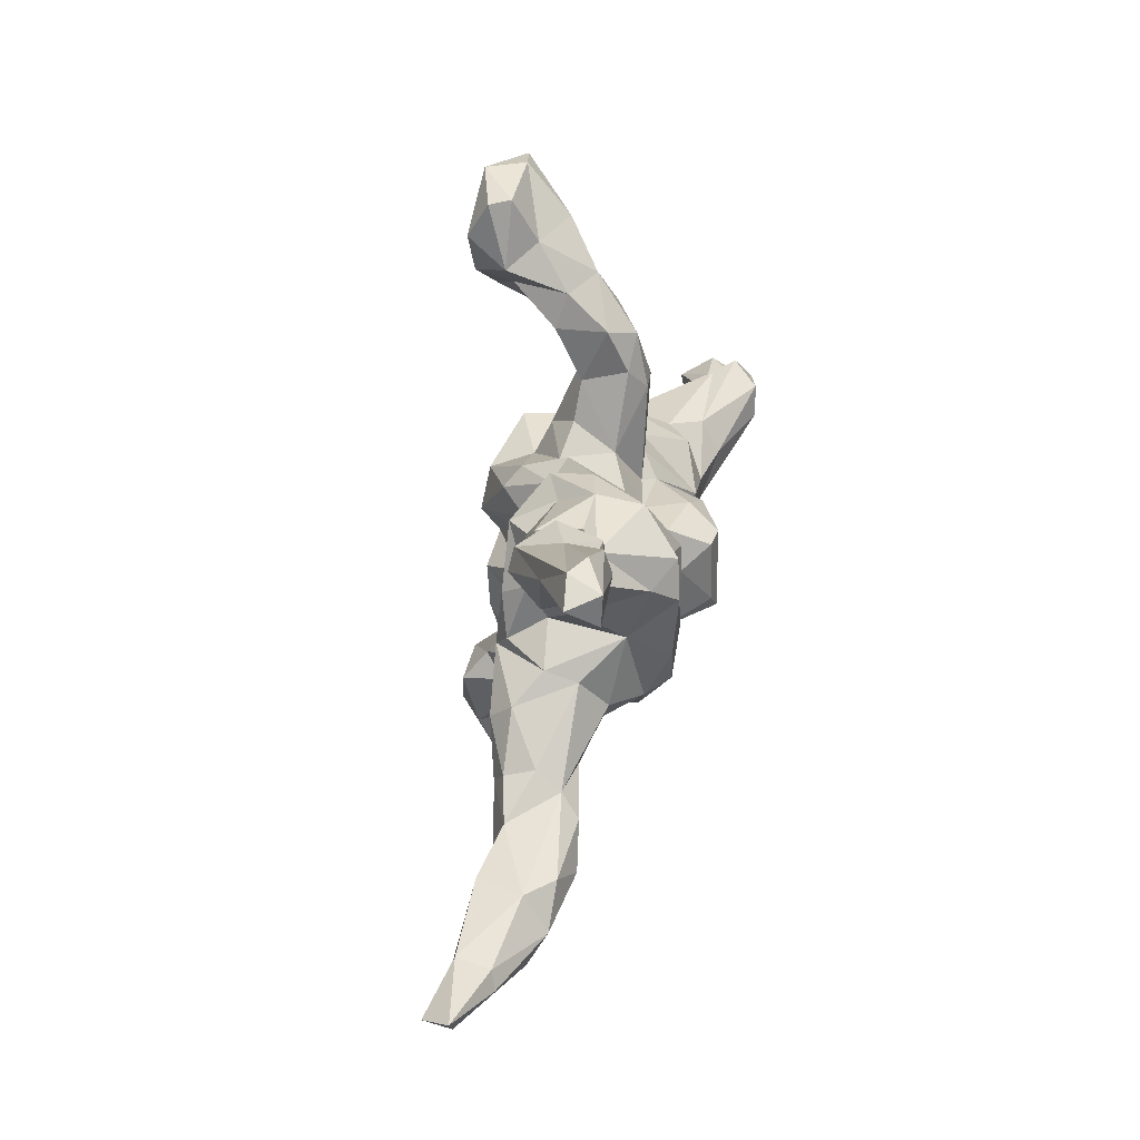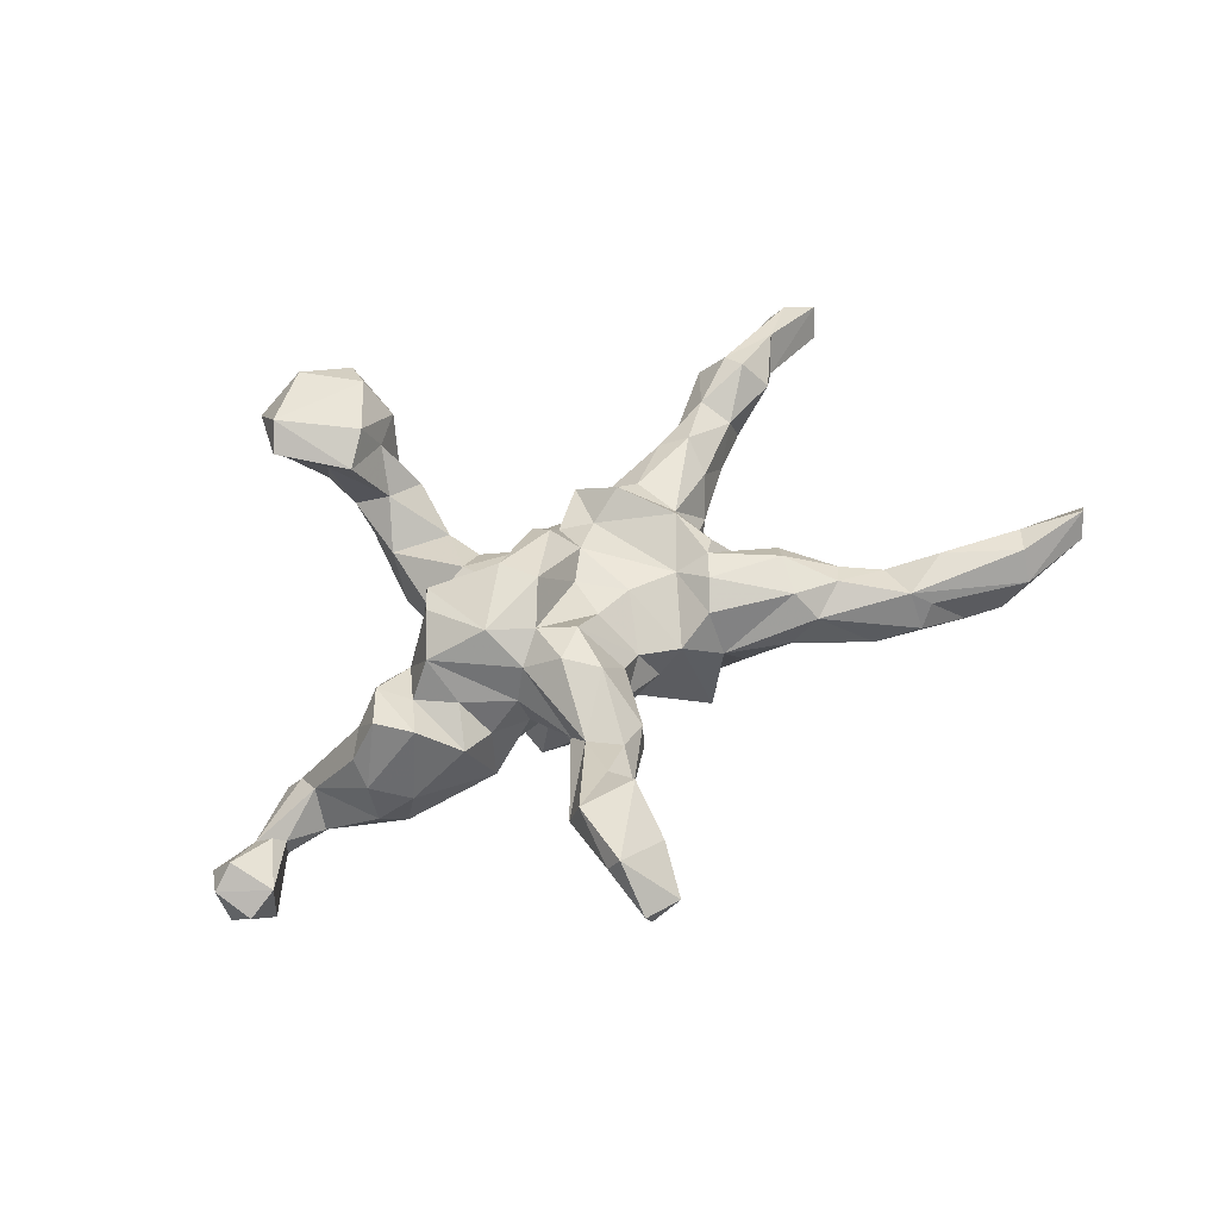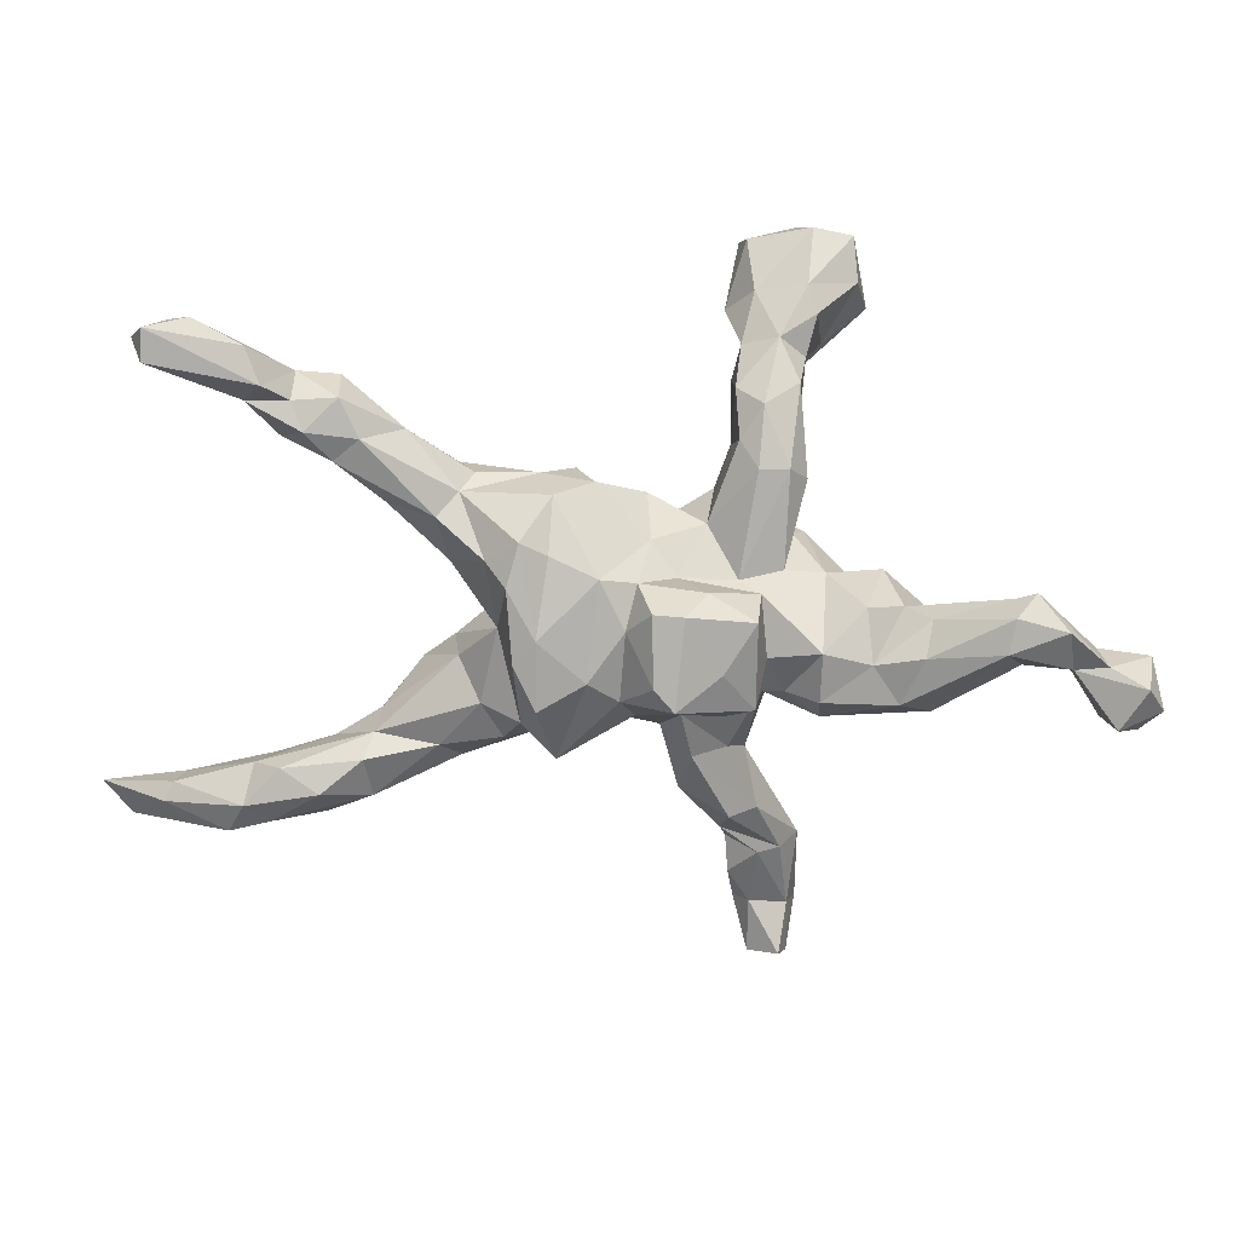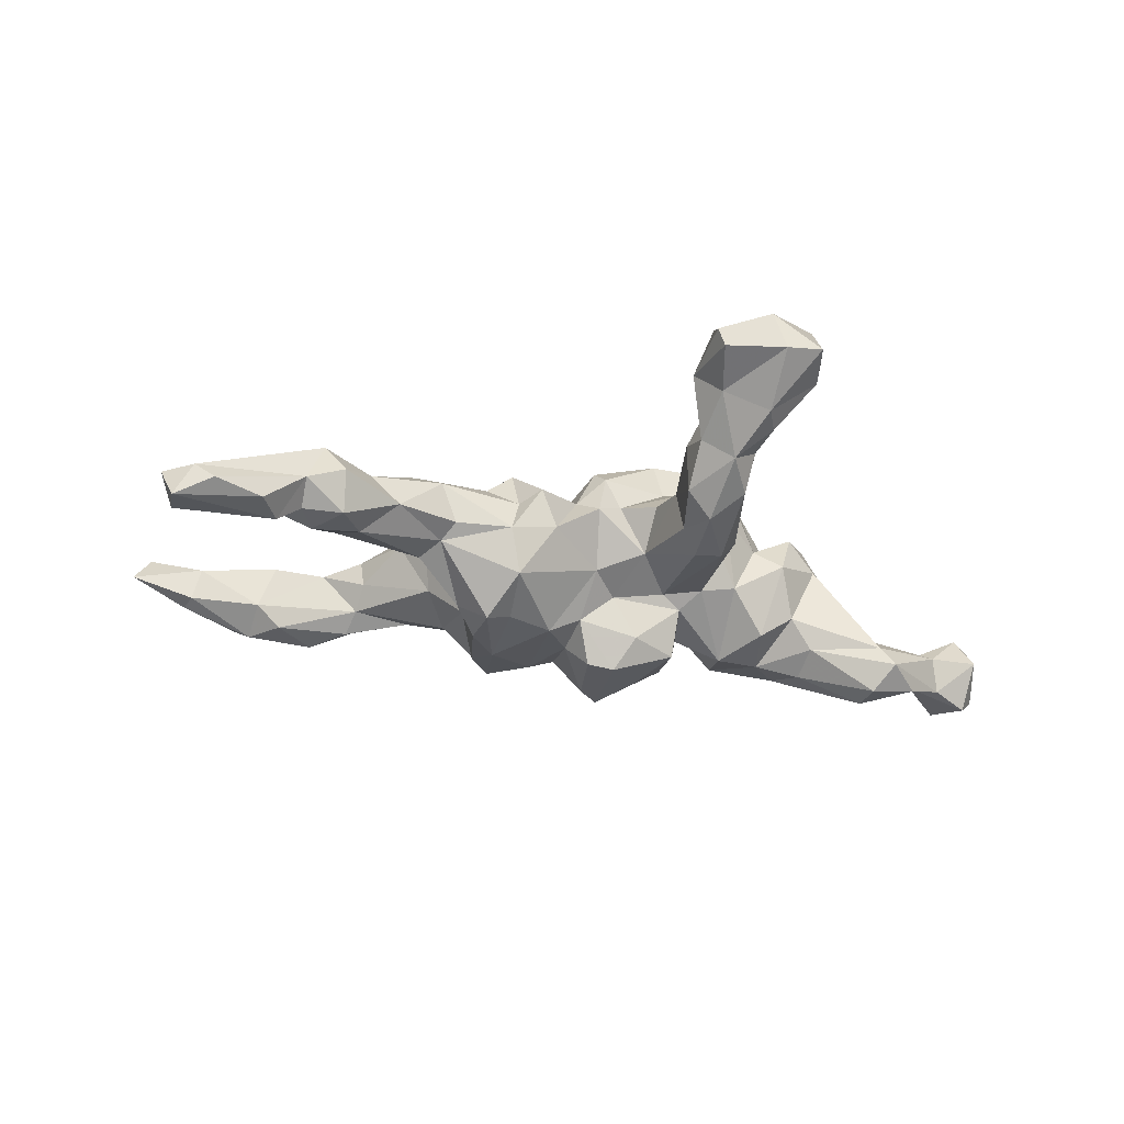
<metadata>
{"format":"obj","ext":"obj","renderer":"f3d","projection":"perspective","resolution":1024,"background":"white","views":[{"elev":35.3,"azim":99.4,"up":"+Y"},{"elev":59.5,"azim":-30.1,"up":"+Z"},{"elev":10.8,"azim":178.3,"up":"+Y"},{"elev":-27.3,"azim":172.6,"up":"+Z"}]}
</metadata>
<code>
v 0.7407 0.4408 -0.1459
v 0.8556 -0.2884 0.06194
v 0.7432 0.3888 -0.1436
v 0.8106 -0.3433 0.06692
v 0.7624 0.4226 -0.09582
v 0.571 0.3539 -0.1343
v 0.7079 0.4479 -0.09097
v 0.8254 -0.3158 0.1112
v 0.7532 -0.3112 0.0122
v 0.6011 0.3288 -0.09461
v 0.6729 0.4536 -0.1152
v 0.6903 -0.3603 0.04544
v 0.7389 -0.2812 0.02003
v 0.6499 -0.3521 -0.01678
v 0.5943 0.4123 -0.125
v 0.5526 0.2672 -0.02701
v 0.7234 -0.278 0.07946
v 0.6262 0.3728 -0.03908
v 0.5308 0.3287 -0.09704
v 0.6232 -0.3048 -0.04712
v 0.4914 -0.2854 0.06537
v 0.5256 0.369 -0.05693
v 0.6087 -0.2443 -0.00507
v 0.5122 0.2818 -0.1101
v 0.6991 -0.3211 0.09072
v 0.5033 -0.2815 -0.07303
v 0.5837 -0.3357 -0.02352
v 0.5653 -0.2437 -0.05183
v 0.5781 -0.2467 0.07495
v 0.5208 -0.3103 0.04232
v 0.4594 0.3616 -0.03388
v 0.4967 0.334 0.02132
v 0.4591 0.3335 -0.1037
v 0.5136 0.3005 0.02792
v 0.4296 0.2711 -0.1049
v 0.4846 -0.2133 0.04763
v 0.436 -0.2284 -0.06524
v 0.4437 0.2258 -0.02013
v 0.4708 0.2359 -0.09132
v 0.3923 0.1693 -0.06122
v 0.3627 0.2805 -0.0505
v 0.3893 -0.2083 0.08188
v 0.4144 0.2817 0.000473
v 0.4078 -0.1604 0.009699
v 0.4954 -0.3255 0.002262
v 0.4136 -0.1745 0.06184
v 0.3289 0.1297 0.02051
v 0.3202 -0.2095 -0.04678
v 0.4221 -0.2919 -0.03261
v 0.4192 -0.1909 -0.03406
v 0.3191 0.1504 -0.08506
v 0.3267 -0.1251 0.09924
v 0.3293 -0.2429 0.05495
v 0.2846 -0.2349 -0.001327
v 0.2837 0.1874 -0.06783
v 0.2861 0.22 0.02962
v 0.2943 -0.0467 0.01543
v 0.2444 0.09401 -0.1493
v 0.2594 0.2125 -0.04237
v 0.333 0.1956 0.05108
v 0.3443 -0.08823 0.05952
v 0.3077 -0.1969 0.09133
v 0.2129 0.05899 -0.1911
v 0.3 0.07751 -0.03639
v 0.2544 -0.1358 -0.08512
v 0.1938 0.1269 -0.1852
v 0.2883 -0.06968 -0.04069
v 0.2274 -0.01399 -0.1086
v 0.2043 -0.05897 -0.181
v 0.1698 -0.02103 -0.1889
v 0.2198 -0.1932 -0.06429
v 0.15 0.1044 -0.1698
v 0.1933 -0.1549 -0.1352
v 0.2301 0.06948 0.05454
v 0.2148 -0.06102 0.1093
v 0.2252 0.008512 0.02077
v 0.07488 0.0696 -0.1764
v 0.2429 -0.02826 0.08559
v 0.1699 -0.1307 -0.1779
v 0.1672 -0.2001 0.01183
v 0.2131 0.04163 0.09837
v 0.2005 0.1519 0.05797
v 0.1595 0.2125 -0.04526
v 0.1398 -0.2161 -0.119
v 0.1913 -0.105 0.1102
v 0.0941 -0.08767 -0.1785
v 0.1447 0.184 0.01741
v 0.1429 0.1895 -0.1238
v 0.153 0.142 0.09577
v 0.162 -0.1545 0.08666
v 0.09902 -0.1707 0.04436
v 0.04421 -0.121 -0.1502
v 0.0362 -0.0099 -0.1722
v 0.1056 0.2091 0.03708
v 0.0175 -0.1615 -0.05998
v -0.003368 -0.08707 -0.2226
v 0.09039 0.1165 0.06205
v 0.158 -0.05241 0.08018
v 0.07784 0.1959 -0.03057
v -0.005808 0.1132 -0.07039
v -0.001228 0.02453 -0.2182
v -0.04936 0.02159 -0.2252
v -0.03502 -0.1219 -0.2285
v 0.01745 0.05923 -0.1465
v -0.01058 -0.1316 -0.1091
v 0.05722 -0.1691 -0.01023
v -0.1072 -0.07038 -0.204
v 0.0644 -0.05101 0.09655
v -0.08738 0.0481 -0.1701
v -0.003535 0.172 0.02545
v 0.02322 -0.1527 0.06116
v 0.03483 0.1434 0.04718
v -0.09217 0.132 -0.04051
v 0.03597 0.06767 0.09094
v -0.006716 0.01219 0.0924
v -0.1597 -0.1346 -0.1538
v -0.0543 -0.1672 -0.03539
v -0.1089 -0.1467 -0.1409
v -0.0205 0.1355 0.1068
v -0.0474 0.1384 0.04732
v -0.07315 -0.244 0.004537
v -0.024 -0.1944 0.02308
v -0.04406 0.05789 -0.09631
v -0.1383 0.05174 -0.081
v -0.05449 -0.3036 0.04971
v -0.004901 0.1006 0.1359
v -0.1712 0.03457 -0.1028
v -0.01981 -0.1811 0.0975
v -0.129 -0.07384 0.1676
v -0.05364 -0.2966 0.1161
v -0.009855 -0.07344 0.1118
v -0.1555 0.1435 0.0783
v -0.1603 0.005309 -0.1857
v -0.1355 -0.1261 -0.04539
v -0.1315 -0.2329 0.02849
v -0.14 0.2629 -0.05452
v -0.1815 -0.1365 -0.004193
v -0.1346 0.338 0.06866
v -0.07384 -0.1986 0.1775
v -0.1248 0.05956 0.1823
v -0.1075 0.1771 0.03269
v -0.1358 0.338 -0.01938
v -0.1764 0.3182 -0.06355
v -0.1671 0.2217 -0.0844
v -0.179 -0.06055 -0.1225
v -0.1314 0.2444 0.0238
v -0.1252 -0.3877 0.1166
v -0.1817 -0.3424 0.06678
v -0.1299 0.4423 0.1503
v -0.1358 -0.3546 0.04799
v -0.08471 -0.001793 0.1916
v -0.1488 0.3974 0.04907
v -0.1541 0.5468 0.182
v -0.07132 -0.113 0.1813
v -0.2591 -0.04678 -0.1638
v -0.1363 0.08836 0.1062
v -0.2146 0.2212 -0.08311
v -0.2079 0.06595 -0.07618
v -0.2446 0.2017 -0.04627
v -0.2077 -0.1181 -0.0934
v -0.1262 -0.1555 0.1889
v -0.1081 -0.3288 0.1527
v -0.1635 0.5541 0.1443
v -0.2568 -0.125 -0.1477
v -0.1991 0.3352 0.08029
v -0.1386 -0.4167 0.1708
v -0.1772 0.3971 0.1459
v -0.173 0.4768 0.1017
v -0.1641 -0.2506 0.1036
v -0.2528 0.4891 0.06103
v -0.2343 0.3457 -0.02325
v -0.229 0.1073 0.01127
v -0.2357 0.2613 0.02467
v -0.2046 0.4125 0.008151
v -0.209 0.3971 0.2176
v -0.2482 0.3778 0.04017
v -0.3277 0.01966 -0.1387
v -0.2671 0.5727 0.1368
v -0.1431 -0.479 0.173
v -0.1551 -0.5329 0.2212
v -0.2668 0.4445 0.04927
v -0.201 -0.1351 0.07919
v -0.2256 -0.4284 0.1357
v -0.1785 -0.5312 0.1787
v -0.3346 -0.06452 -0.1639
v -0.2455 0.569 0.2049
v -0.3758 -0.1263 -0.1624
v -0.1782 -0.1148 0.1402
v -0.1891 -0.4367 0.1322
v -0.2726 0.05922 -0.06353
v -0.1778 -0.6212 0.1926
v -0.2859 -0.08472 0.06982
v -0.2509 0.1037 0.06496
v -0.1576 -0.2884 0.1459
v -0.207 -0.04125 0.1796
v -0.254 -0.1358 0.01426
v -0.2446 0.0985 0.1448
v -0.2422 -0.5372 0.1846
v -0.2279 -0.6205 0.1637
v -0.2842 0.3876 0.1674
v -0.1678 -0.3789 0.2049
v -0.2553 0.3496 0.1878
v -0.3319 0.5583 0.1466
v -0.1488 -0.431 0.2484
v -0.2615 -0.1574 -0.0943
v -0.3066 -0.01352 0.1243
v -0.1602 0.4839 0.2194
v -0.2656 0.05962 0.1482
v -0.3367 0.487 0.1224
v -0.3154 -0.1565 0.04047
v -0.3896 0.01264 -0.0966
v -0.2475 -0.4271 0.2446
v -0.3672 0.05576 -0.01071
v -0.2439 -0.6253 0.2046
v -0.4249 0.003139 -0.1541
v -0.258 -0.4132 0.1772
v -0.2604 -0.5369 0.2371
v -0.4169 -0.1531 -0.03942
v -0.2445 -0.5486 0.2719
v -0.4283 -0.1425 -0.1289
v -0.3338 0.4835 0.2274
v -0.4106 -0.05041 -0.1871
v -0.3155 0.04091 0.02373
v -0.3487 -0.0362 0.06092
v -0.3587 0.4413 0.1944
v -0.3937 0.01085 0.06881
v -0.4742 -0.1239 -0.1118
v -0.5726 0.05026 -0.1962
v -0.4427 -0.01214 0.01439
v -0.5233 -0.03448 -0.2418
v -0.4307 -0.05176 0.08
v -0.3804 -0.1088 0.09234
v -0.4774 -0.104 -0.02613
v -0.4781 -0.05587 -0.000468
v -0.5523 -0.05844 -0.1925
v -0.549 0.03499 -0.1574
v -0.5351 0.02002 -0.2396
v -0.5428 -0.01256 -0.1212
v -0.6182 -0.005299 -0.2237
v -0.6258 -0.06266 -0.1529
v -0.6836 -0.06235 -0.197
v -0.6479 -0.05846 -0.126
v -0.6749 -0.04522 -0.1363
v -0.6311 -0.06799 -0.1885
v -0.69 -0.1579 -0.1005
v -0.6982 -0.1593 -0.2025
v -0.7691 -0.1319 -0.1876
v -0.7331 -0.08562 -0.07851
v -0.7433 -0.1721 -0.1329
v -0.7602 -0.05754 -0.1363
v -0.7406 -0.09312 -0.2184
v -0.7765 -0.1085 -0.1086
f 179 180 184
f 37 49 48
f 214 191 219
f 199 214 198
f 198 214 217
f 214 219 217
f 189 179 184
f 189 184 198
f 198 217 216
f 189 166 179
f 189 198 183
f 183 198 216
f 125 130 147
f 147 130 162
f 147 166 189
f 147 189 183
f 216 148 183
f 194 216 212
f 216 169 148
f 169 216 194
f 48 54 71
f 71 54 80
f 122 125 121
f 125 122 128
f 125 128 130
f 135 148 169
f 65 50 48
f 65 48 71
f 84 91 106
f 106 111 122
f 106 122 95
f 122 111 128
f 137 135 169
f 137 169 182
f 182 169 188
f 67 65 68
f 192 182 206
f 60 43 56
f 38 43 60
f 38 34 43
f 38 16 34
f 39 16 38
f 74 60 82
f 47 60 74
f 47 38 60
f 151 126 140
f 81 74 89
f 74 82 89
f 75 78 81
f 21 36 42
f 21 29 36
f 17 23 29
f 30 12 21
f 25 29 21
f 25 17 29
f 2 9 13
f 12 25 21
f 2 4 9
f 14 4 12
f 9 4 14
f 221 207 186
f 207 153 186
f 153 163 186
f 175 207 221
f 149 153 207
f 149 207 175
f 18 7 32
f 7 22 32
f 7 11 22
f 10 5 18
f 18 5 7
f 10 3 5
f 32 31 43
f 18 32 34
f 34 16 18
f 34 32 43
f 8 17 25
f 2 13 17
f 8 2 17
f 12 8 25
f 12 4 8
f 4 2 8
f 28 37 50
f 201 162 194
f 130 139 162
f 49 53 54
f 48 49 54
f 45 53 49
f 37 26 49
f 28 26 37
f 238 236 243
f 238 243 240
f 240 243 242
f 230 187 220
f 246 240 245
f 245 248 252
f 249 245 252
f 187 230 222
f 230 220 235
f 235 220 227
f 244 235 240
f 240 242 245
f 245 242 248
f 242 243 248
f 243 241 250
f 248 243 250
f 248 250 252
f 237 222 230
f 215 237 228
f 228 237 239
f 243 236 228
f 228 239 241
f 228 241 243
f 246 245 249
f 246 247 251
f 247 246 249
f 247 249 252
f 230 235 244
f 244 240 246
f 244 251 241
f 244 246 251
f 241 251 250
f 250 251 247
f 250 247 252
f 239 230 244
f 230 239 237
f 239 244 241
f 28 20 26
f 23 20 28
f 201 194 212
f 162 201 166
f 147 162 166
f 27 45 49
f 26 27 49
f 20 27 26
f 212 216 217
f 204 212 219
f 204 201 212
f 204 166 201
f 179 204 180
f 179 166 204
f 219 212 217
f 180 204 219
f 170 209 203
f 178 170 203
f 209 200 225
f 209 181 200
f 209 170 181
f 176 200 181
f 89 94 97
f 82 87 89
f 64 40 47
f 40 38 47
f 195 197 208
f 126 119 140
f 114 98 97
f 97 81 89
f 98 81 97
f 78 74 81
f 64 47 74
f 195 140 197
f 129 151 195
f 151 140 195
f 129 115 151
f 115 114 151
f 108 114 115
f 108 98 114
f 98 75 81
f 76 74 78
f 154 129 161
f 131 129 154
f 57 76 78
f 60 56 82
f 114 126 151
f 66 72 88
f 66 63 70
f 66 58 63
f 229 234 231
f 226 229 231
f 232 226 231
f 226 213 229
f 224 223 226
f 66 70 72
f 70 63 69
f 155 127 145
f 187 164 205
f 102 103 107
f 107 103 116
f 107 116 133
f 133 116 145
f 155 145 160
f 155 160 164
f 227 218 233
f 233 234 238
f 101 96 102
f 96 103 102
f 102 107 133
f 190 155 177
f 177 155 185
f 177 185 211
f 229 238 234
f 102 133 109
f 127 109 133
f 213 177 211
f 211 215 236
f 211 236 229
f 238 229 236
f 155 164 185
f 185 187 222
f 187 205 220
f 227 233 238
f 211 185 215
f 227 238 235
f 235 238 240
f 215 185 222
f 222 237 215
f 215 228 236
f 233 231 234
f 232 231 233
f 224 226 232
f 69 63 68
f 210 224 232
f 210 192 224
f 210 196 192
f 182 192 196
f 137 182 196
f 117 137 134
f 105 117 134
f 68 65 73
f 117 121 135
f 137 117 135
f 117 122 121
f 117 105 95
f 95 122 117
f 95 84 106
f 84 73 80
f 73 71 80
f 121 148 135
f 148 121 150
f 65 71 73
f 203 186 178
f 178 168 170
f 186 163 178
f 178 163 168
f 149 168 163
f 153 149 163
f 202 221 225
f 200 202 225
f 202 175 221
f 167 175 202
f 149 175 167
f 149 167 152
f 152 168 149
f 11 1 15
f 7 1 11
f 5 1 7
f 6 19 22
f 15 6 22
f 11 15 22
f 6 3 10
f 1 6 15
f 1 3 6
f 3 1 5
f 43 41 56
f 43 31 41
f 31 33 41
f 10 18 16
f 32 22 31
f 220 218 227
f 205 218 220
f 164 160 205
f 134 145 116
f 116 118 134
f 103 118 116
f 103 105 118
f 103 92 105
f 84 80 91
f 192 206 224
f 58 64 68
f 58 68 63
f 193 223 208
f 206 208 223
f 206 223 224
f 58 66 55
f 110 100 113
f 172 190 193
f 193 190 223
f 88 55 66
f 99 88 100
f 113 146 141
f 146 113 136
f 172 132 173
f 146 136 142
f 159 172 173
f 143 142 136
f 176 171 173
f 171 159 173
f 142 143 174
f 143 171 174
f 150 147 183
f 150 183 148
f 121 125 150
f 150 125 147
f 103 96 92
f 213 211 229
f 185 164 187
f 190 177 213
f 158 155 190
f 127 155 158
f 124 127 158
f 123 109 127
f 123 104 109
f 104 102 109
f 104 101 102
f 133 145 127
f 104 93 101
f 77 86 93
f 104 77 93
f 77 70 86
f 72 70 77
f 145 134 160
f 101 93 96
f 96 93 92
f 86 70 79
f 70 69 79
f 218 232 233
f 86 92 93
f 199 191 214
f 184 199 198
f 184 191 199
f 184 180 191
f 174 176 181
f 170 174 181
f 174 171 176
f 152 142 174
f 165 176 173
f 146 142 138
f 142 152 138
f 146 165 173
f 146 173 132
f 141 146 132
f 138 165 146
f 120 141 132
f 113 141 120
f 119 110 120
f 110 113 120
f 94 99 112
f 94 83 99
f 83 88 99
f 87 83 94
f 83 55 88
f 59 55 83
f 156 193 197
f 193 132 172
f 156 132 193
f 99 100 110
f 112 99 110
f 197 193 208
f 180 219 191
f 168 174 170
f 165 200 176
f 59 83 56
f 210 232 218
f 218 205 210
f 205 196 210
f 137 196 205
f 160 137 205
f 134 137 160
f 131 115 129
f 64 74 76
f 40 64 51
f 97 94 112
f 37 48 50
f 54 53 80
f 53 62 80
f 62 90 80
f 130 128 139
f 162 139 194
f 139 161 194
f 194 161 188
f 169 194 188
f 44 50 67
f 67 50 65
f 80 90 91
f 90 98 91
f 106 91 111
f 91 108 111
f 111 108 131
f 111 131 154
f 111 154 128
f 139 128 154
f 67 68 57
f 98 108 91
f 108 115 131
f 188 161 129
f 188 129 195
f 182 188 206
f 68 64 76
f 57 68 76
f 206 188 195
f 195 208 206
f 51 64 58
f 51 58 55
f 120 132 156
f 118 105 134
f 92 95 105
f 92 84 95
f 86 84 92
f 79 84 86
f 79 69 73
f 79 73 84
f 157 159 171
f 143 157 171
f 143 144 157
f 136 144 143
f 159 158 172
f 159 157 158
f 124 158 157
f 144 124 157
f 136 113 144
f 223 190 213
f 172 158 190
f 144 113 124
f 124 123 127
f 113 123 124
f 100 123 113
f 100 104 123
f 100 77 104
f 88 77 100
f 88 72 77
f 226 223 213
f 69 68 73
f 75 98 85
f 75 57 78
f 61 57 75
f 52 61 75
f 61 67 57
f 139 154 161
f 85 98 90
f 90 62 85
f 62 52 85
f 61 44 67
f 46 44 61
f 42 46 52
f 36 44 46
f 36 50 44
f 36 23 50
f 42 62 53
f 53 21 42
f 45 21 53
f 23 28 50
f 29 23 36
f 45 30 21
f 45 27 30
f 27 12 30
f 14 27 20
f 17 13 23
f 23 13 20
f 9 14 20
f 13 9 20
f 14 12 27
f 221 203 225
f 186 203 221
f 203 209 225
f 52 75 85
f 52 46 61
f 62 42 52
f 42 36 46
f 168 152 174
f 24 10 16
f 22 33 31
f 167 138 152
f 156 197 140
f 114 97 112
f 114 112 126
f 126 112 119
f 119 120 156
f 119 156 140
f 24 16 39
f 40 39 38
f 35 39 51
f 39 40 51
f 35 51 55
f 56 41 59
f 41 55 59
f 56 83 87
f 82 56 87
f 87 94 89
f 112 110 119
f 6 10 19
f 19 10 24
f 24 39 35
f 19 24 33
f 24 35 33
f 41 33 35
f 41 35 55
f 22 19 33
f 167 202 165
f 200 165 202
f 165 138 167

</code>
